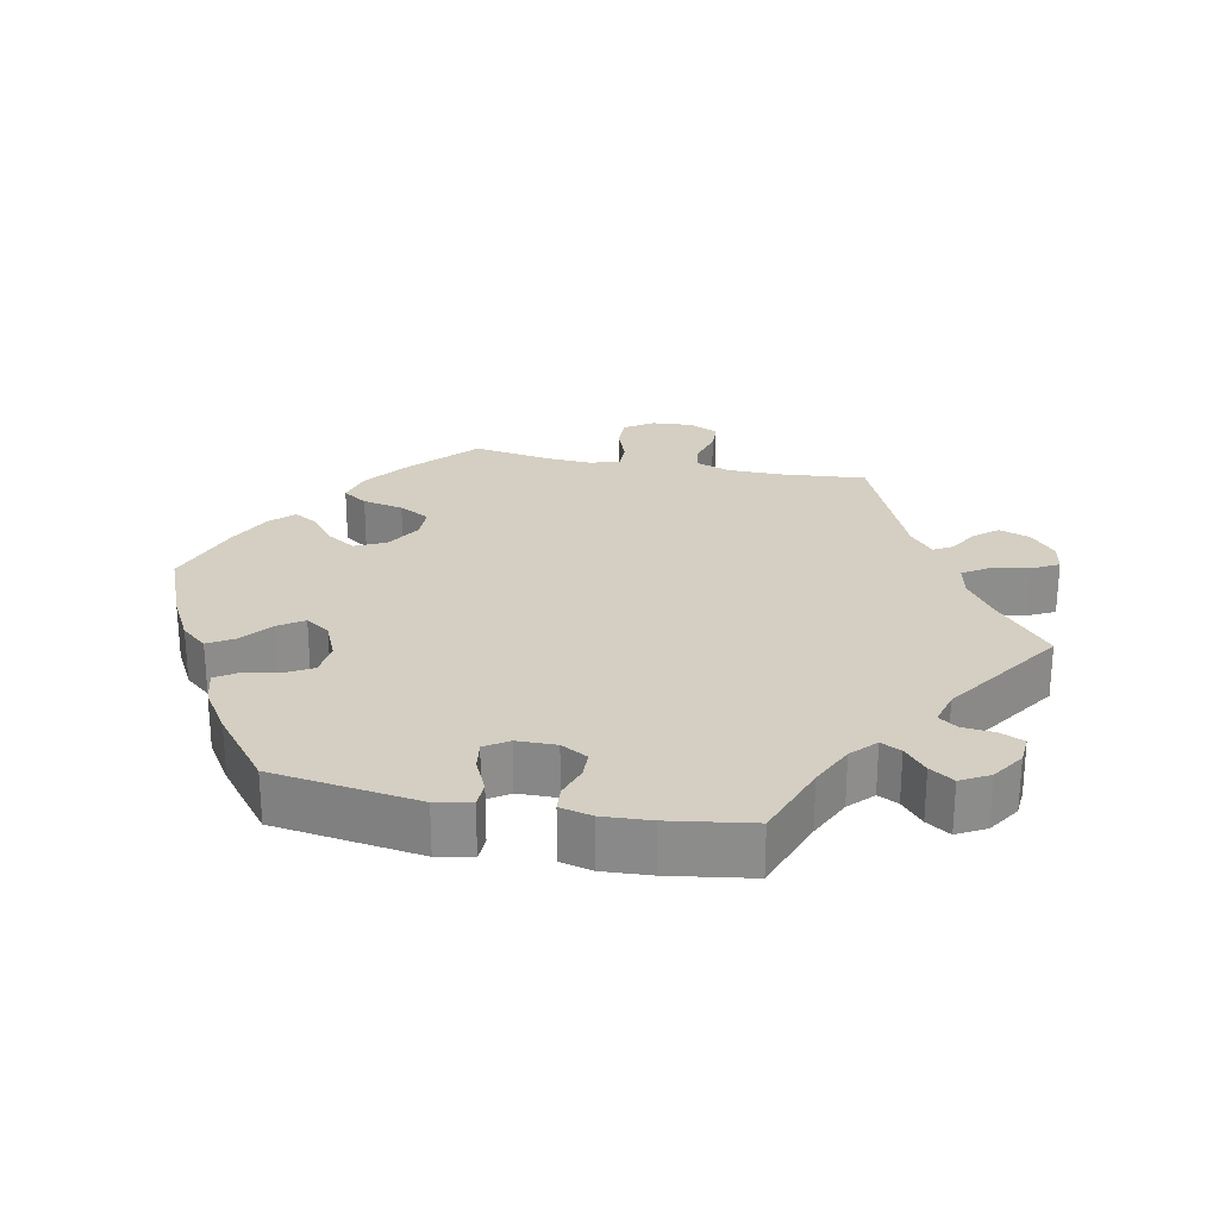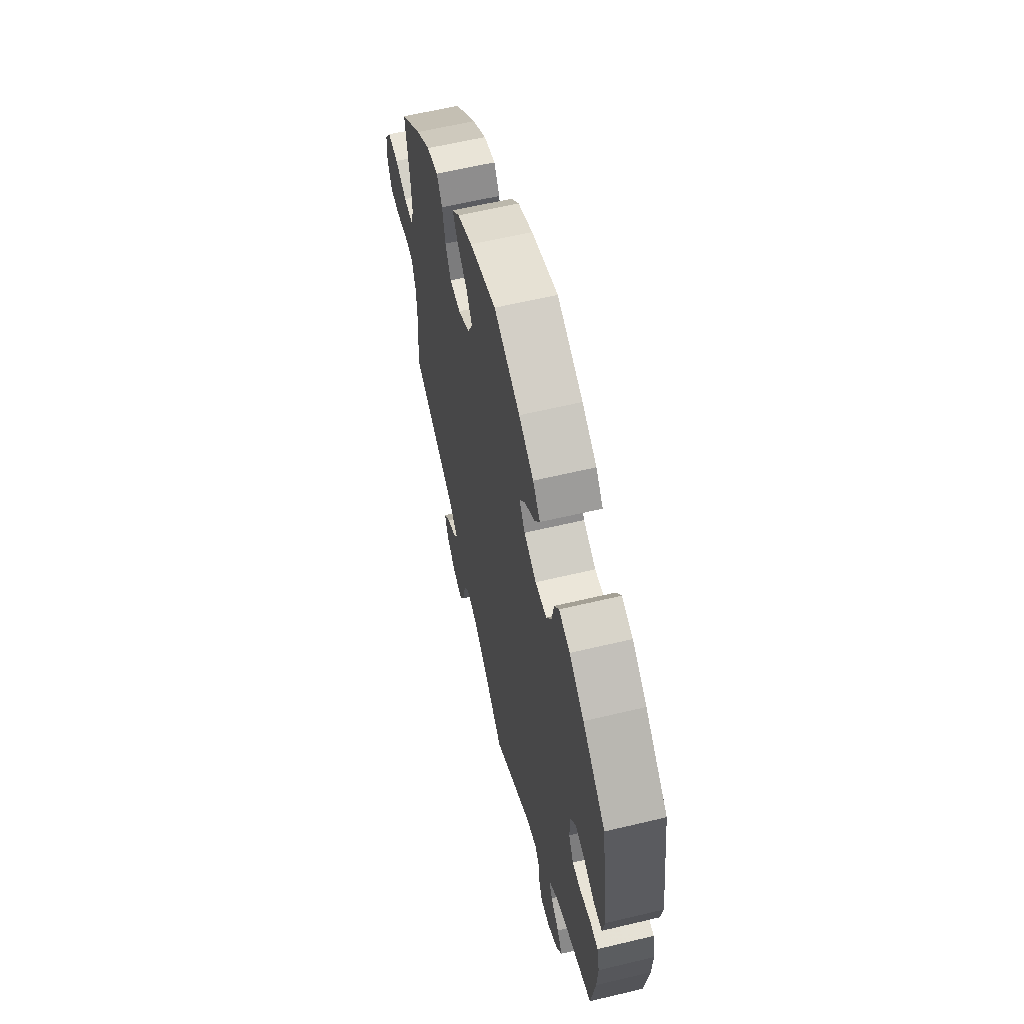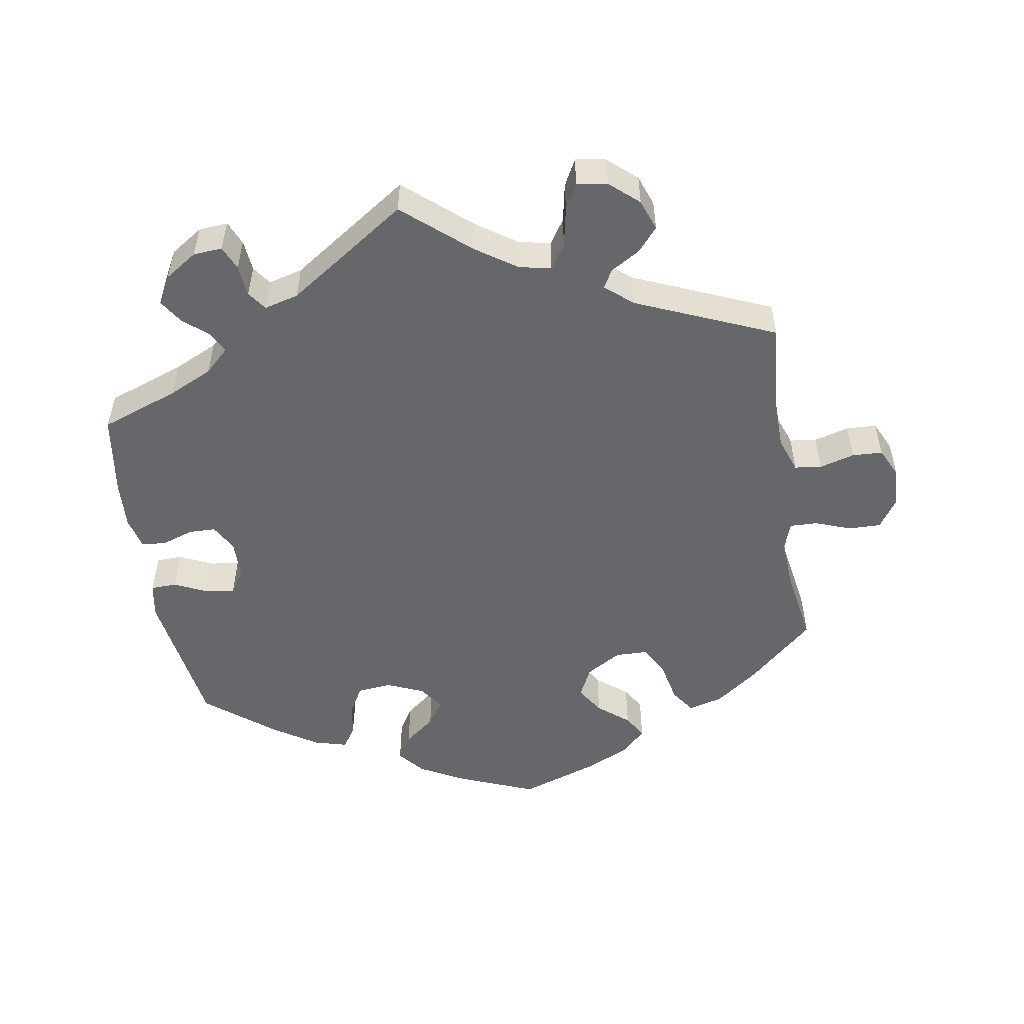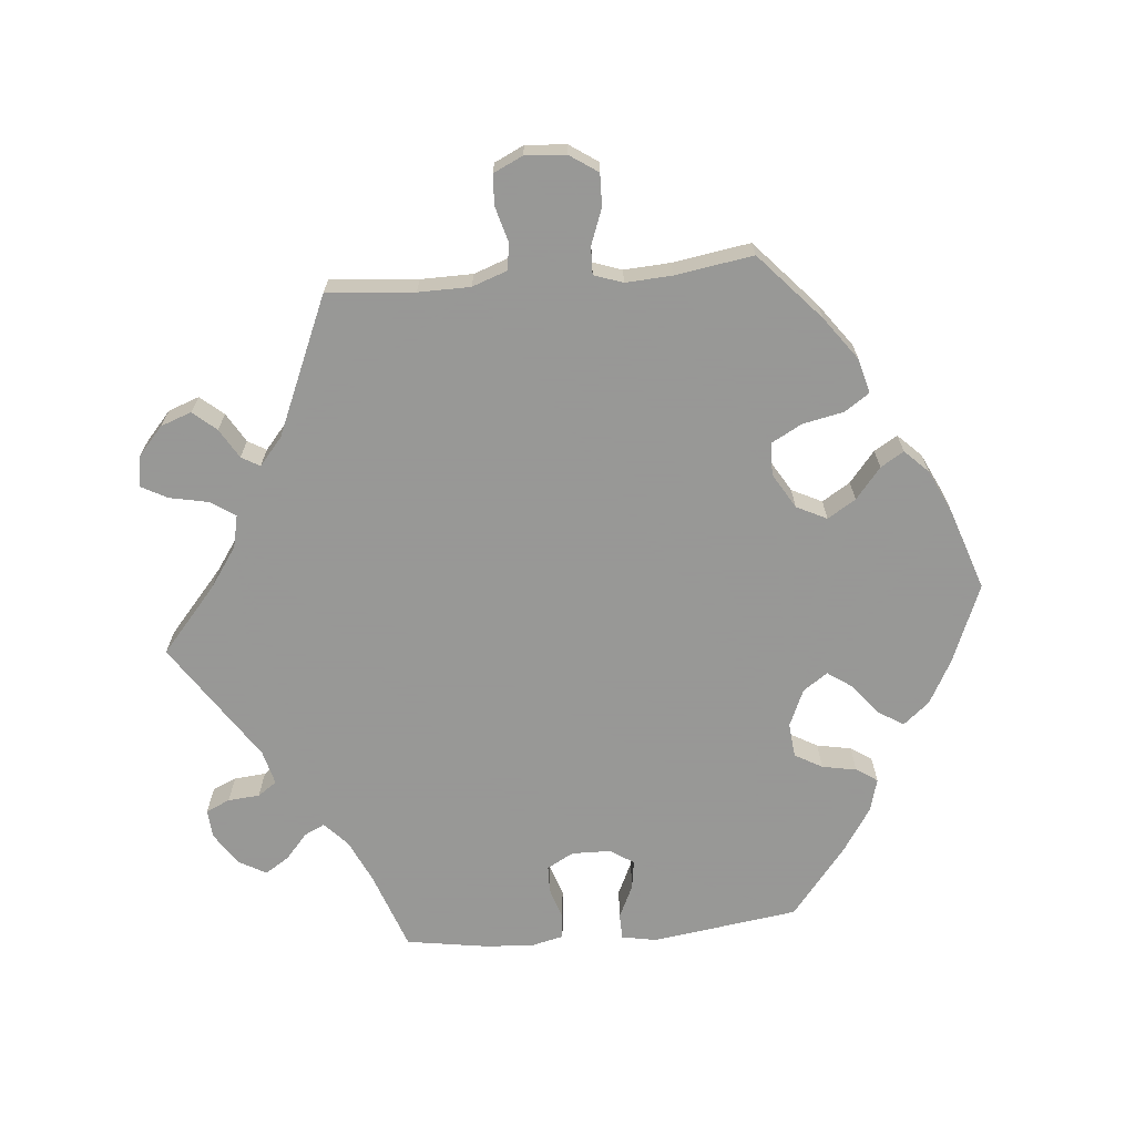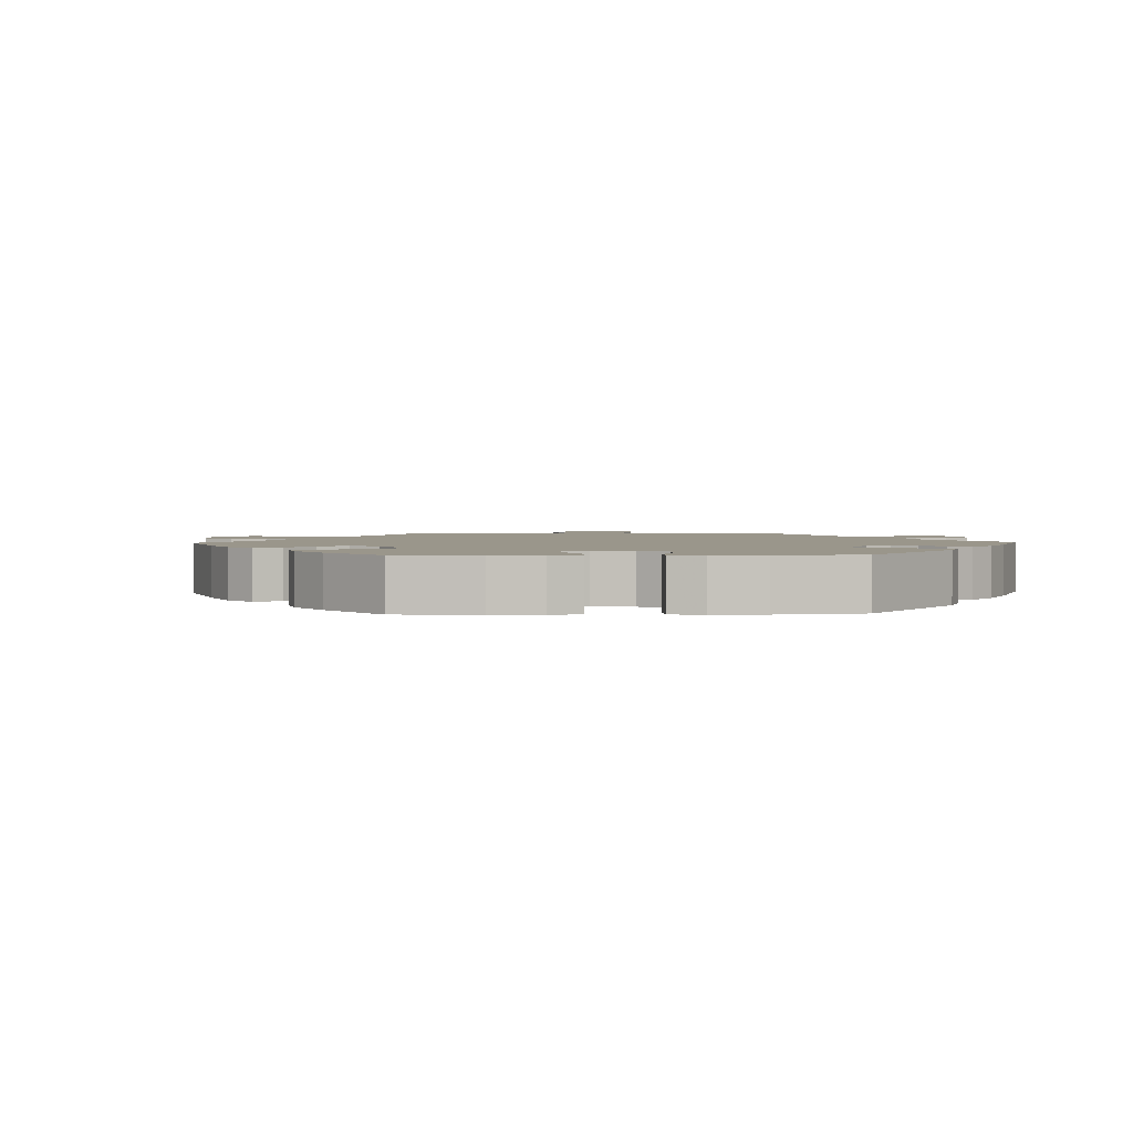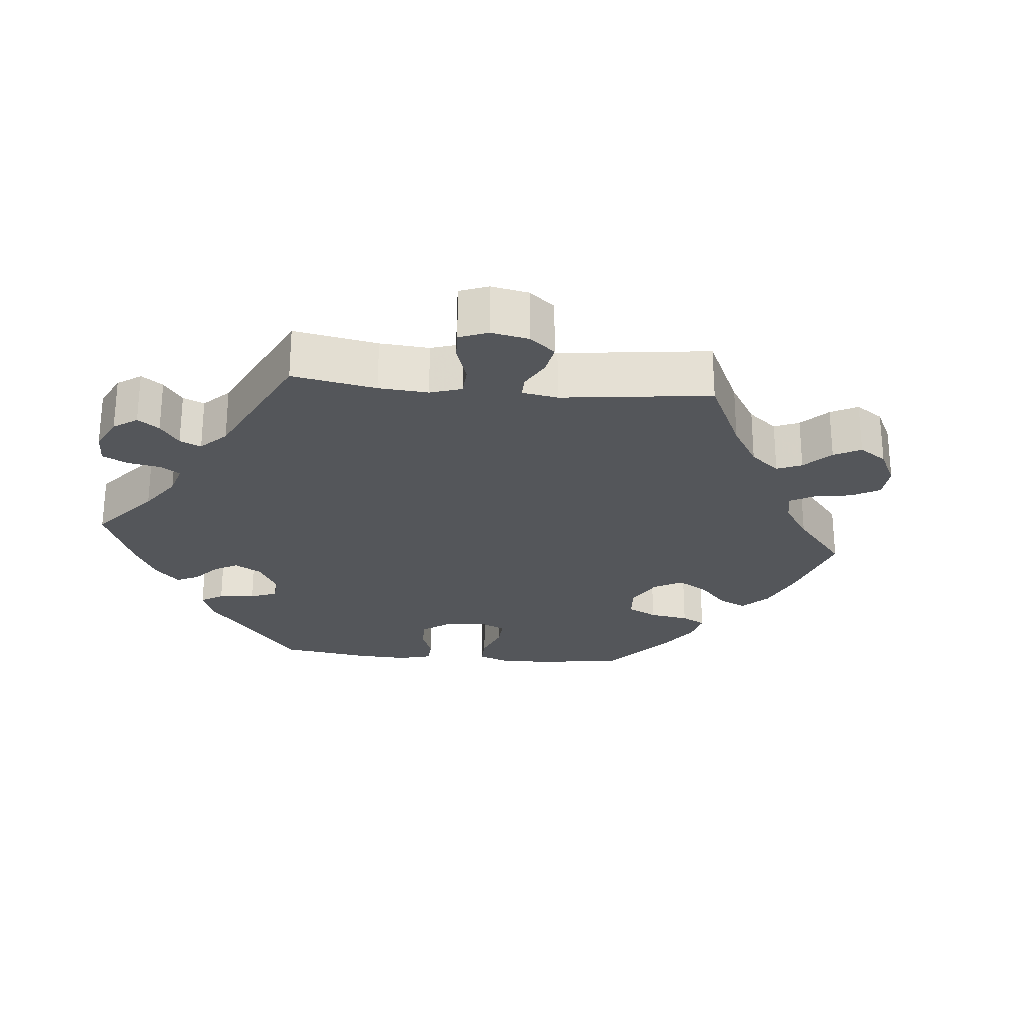
<metadata>
{"format":"obj","ext":"obj","renderer":"f3d","projection":"perspective","resolution":1024,"background":"white","views":[{"elev":25.5,"azim":101.5,"up":"+Y"},{"elev":60.8,"azim":76.3,"up":"+Z"},{"elev":-52.1,"azim":-170.6,"up":"+Y"},{"elev":-68.4,"azim":-85.0,"up":"+Y"},{"elev":2.3,"azim":28.0,"up":"+Y"},{"elev":-25.4,"azim":-155.5,"up":"+Y"}]}
</metadata>
<code>
v -0.49 0.07 -0.165
v -0.491 0.07 -0.091
v -0.509 0.07 -0.041
v -0.547 0.07 -0.036
v -0.597 0.07 -0.05
v -0.64 0.07 -0.048
v -0.66 0.07 -0.006
v -0.656 0.07 0.052
v -0.629 0.07 0.092
v -0.583 0.07 0.091
v -0.532 0.07 0.072
v -0.493 0.07 0.071
v -0.479 0.07 0.112
v -0.483 0.07 0.178
v -0.501 0.07 0.289
v -0.407 0.07 0.374
v -0.346 0.07 0.419
v -0.297 0.07 0.432
v -0.273 0.07 0.397
v -0.261 0.07 0.339
v -0.237 0.07 0.295
v -0.191 0.07 0.294
v -0.141 0.07 0.324
v -0.12 0.07 0.367
v -0.145 0.07 0.407
v -0.189 0.07 0.443
v -0.209 0.07 0.476
v -0.177 0.07 0.509
v -0.114 0.07 0.539
v 0 0.07 0.578
v 0.111 0.07 0.533
v 0.174 0.07 0.499
v 0.205 0.07 0.462
v 0.183 0.07 0.426
v 0.139 0.07 0.391
v 0.115 0.07 0.356
v 0.139 0.07 0.321
v 0.192 0.07 0.298
v 0.241 0.07 0.303
v 0.263 0.07 0.342
v 0.272 0.07 0.391
v 0.292 0.07 0.421
v 0.339 0.07 0.408
v 0.402 0.07 0.367
v 0.5 0.07 0.289
v 0.53 0.07 0.081
v 0.521 0.07 0.031
v 0.484 0.07 0.03
v 0.437 0.07 0.052
v 0.396 0.07 0.058
v 0.374 0.07 0.025
v 0.373 0.07 -0.031
v 0.394 0.07 -0.069
v 0.432 0.07 -0.07
v 0.477 0.07 -0.055
v 0.512 0.07 -0.058
v 0.523 0.07 -0.104
v 0.519 0.07 -0.172
v 0.501 0.07 -0.289
v 0.39 0.07 -0.329
v 0.328 0.07 -0.358
v 0.294 0.07 -0.39
v 0.308 0.07 -0.419
v 0.344 0.07 -0.45
v 0.366 0.07 -0.484
v 0.344 0.07 -0.524
v 0.298 0.07 -0.554
v 0.257 0.07 -0.557
v 0.242 0.07 -0.523
v 0.238 0.07 -0.478
v 0.219 0.07 -0.451
v 0.17 0.07 -0.464
v 0 0.07 -0.578
v -0.092 0.07 -0.499
v -0.15 0.07 -0.459
v -0.196 0.07 -0.449
v -0.219 0.07 -0.484
v -0.23 0.07 -0.539
v -0.25 0.07 -0.577
v -0.293 0.07 -0.57
v -0.334 0.07 -0.534
v -0.35 0.07 -0.49
v -0.322 0.07 -0.457
v -0.28 0.07 -0.432
v -0.265 0.07 -0.406
v -0.304 0.07 -0.373
v -0.501 0.07 -0.289
v -0.49 0 -0.165
v -0.491 0 -0.091
v -0.509 0 -0.041
v -0.547 0 -0.036
v -0.597 0 -0.05
v -0.64 0 -0.048
v -0.66 0 -0.006
v -0.656 0 0.052
v -0.629 0 0.092
v -0.583 0 0.091
v -0.532 0 0.072
v -0.493 0 0.071
v -0.479 0 0.112
v -0.483 0 0.178
v -0.501 0 0.289
v -0.407 0 0.374
v -0.346 0 0.419
v -0.297 0 0.432
v -0.273 0 0.397
v -0.261 0 0.339
v -0.237 0 0.295
v -0.191 0 0.294
v -0.141 0 0.324
v -0.12 0 0.367
v -0.145 0 0.407
v -0.189 0 0.443
v -0.209 0 0.476
v -0.177 0 0.509
v -0.114 0 0.539
v 0 0 0.578
v 0.111 0 0.533
v 0.174 0 0.499
v 0.205 0 0.462
v 0.183 0 0.426
v 0.139 0 0.391
v 0.115 0 0.356
v 0.139 0 0.321
v 0.192 0 0.298
v 0.241 0 0.303
v 0.263 0 0.342
v 0.272 0 0.391
v 0.292 0 0.421
v 0.339 0 0.408
v 0.402 0 0.367
v 0.5 0 0.289
v 0.53 0 0.081
v 0.521 0 0.031
v 0.484 0 0.03
v 0.437 0 0.052
v 0.396 0 0.058
v 0.374 0 0.025
v 0.373 0 -0.031
v 0.394 0 -0.069
v 0.432 0 -0.07
v 0.477 0 -0.055
v 0.512 0 -0.058
v 0.523 0 -0.104
v 0.519 0 -0.172
v 0.501 0 -0.289
v 0.39 0 -0.329
v 0.328 0 -0.358
v 0.294 0 -0.39
v 0.308 0 -0.419
v 0.344 0 -0.45
v 0.366 0 -0.484
v 0.344 0 -0.524
v 0.298 0 -0.554
v 0.257 0 -0.557
v 0.242 0 -0.523
v 0.238 0 -0.478
v 0.219 0 -0.451
v 0.17 0 -0.464
v 0 0 -0.578
v -0.092 0 -0.499
v -0.15 0 -0.459
v -0.196 0 -0.449
v -0.219 0 -0.484
v -0.23 0 -0.539
v -0.25 0 -0.577
v -0.293 0 -0.57
v -0.334 0 -0.534
v -0.35 0 -0.49
v -0.322 0 -0.457
v -0.28 0 -0.432
v -0.265 0 -0.406
v -0.304 0 -0.373
v -0.501 0 -0.289
f 86 87 1
f 85 86 1 2
f 81 82 83 84
f 81 84 85
f 80 81 85
f 77 78 79 80
f 76 77 80 85
f 75 76 85 2
f 72 73 74
f 71 72 74 75
f 67 68 69 70
f 67 70 71
f 66 67 71
f 63 64 65 66
f 62 63 66 71
f 61 62 71 75
f 57 58 59 60
f 54 55 56 57
f 53 54 57 60
f 52 53 60 61
f 46 47 48 49
f 46 49 50
f 45 46 50
f 44 45 50 51
f 40 41 42 43
f 39 40 43 44
f 32 33 34 35
f 32 35 36
f 31 32 36
f 30 31 36
f 29 30 36
f 28 29 36 37
f 25 26 27 28
f 24 25 28 37
f 17 18 19 20
f 17 20 21
f 14 15 16 17
f 13 14 17 21
f 12 13 21 22
f 8 9 10 11
f 8 11 12
f 7 8 12
f 4 5 6 7
f 3 4 7 12
f 51 52 61 75
f 39 44 51 75
f 38 39 75 2
f 23 24 37 38
f 12 22 23 38
f 2 3 12 38
f 88 174 173
f 89 88 173 172
f 171 170 169 168
f 172 171 168
f 172 168 167
f 167 166 165 164
f 172 167 164 163
f 89 172 163 162
f 161 160 159
f 162 161 159 158
f 157 156 155 154
f 158 157 154
f 158 154 153
f 153 152 151 150
f 158 153 150 149
f 162 158 149 148
f 147 146 145 144
f 144 143 142 141
f 147 144 141 140
f 148 147 140 139
f 136 135 134 133
f 137 136 133
f 137 133 132
f 138 137 132 131
f 130 129 128 127
f 131 130 127 126
f 122 121 120 119
f 123 122 119
f 123 119 118
f 123 118 117
f 123 117 116
f 124 123 116 115
f 115 114 113 112
f 124 115 112 111
f 107 106 105 104
f 108 107 104
f 104 103 102 101
f 108 104 101 100
f 109 108 100 99
f 98 97 96 95
f 99 98 95
f 99 95 94
f 94 93 92 91
f 99 94 91 90
f 162 148 139 138
f 162 138 131 126
f 89 162 126 125
f 125 124 111 110
f 125 110 109 99
f 125 99 90 89
f 1 88 89 2
f 2 89 90 3
f 3 90 91 4
f 4 91 92 5
f 5 92 93 6
f 6 93 94 7
f 7 94 95 8
f 8 95 96 9
f 9 96 97 10
f 10 97 98 11
f 11 98 99 12
f 12 99 100 13
f 13 100 101 14
f 14 101 102 15
f 15 102 103 16
f 16 103 104 17
f 17 104 105 18
f 18 105 106 19
f 19 106 107 20
f 20 107 108 21
f 21 108 109 22
f 22 109 110 23
f 23 110 111 24
f 24 111 112 25
f 25 112 113 26
f 26 113 114 27
f 27 114 115 28
f 28 115 116 29
f 29 116 117 30
f 30 117 118 31
f 31 118 119 32
f 32 119 120 33
f 33 120 121 34
f 34 121 122 35
f 35 122 123 36
f 36 123 124 37
f 37 124 125 38
f 38 125 126 39
f 39 126 127 40
f 40 127 128 41
f 41 128 129 42
f 42 129 130 43
f 43 130 131 44
f 44 131 132 45
f 45 132 133 46
f 46 133 134 47
f 47 134 135 48
f 48 135 136 49
f 49 136 137 50
f 50 137 138 51
f 51 138 139 52
f 52 139 140 53
f 53 140 141 54
f 54 141 142 55
f 55 142 143 56
f 56 143 144 57
f 57 144 145 58
f 58 145 146 59
f 59 146 147 60
f 60 147 148 61
f 61 148 149 62
f 62 149 150 63
f 63 150 151 64
f 64 151 152 65
f 65 152 153 66
f 66 153 154 67
f 67 154 155 68
f 68 155 156 69
f 69 156 157 70
f 70 157 158 71
f 71 158 159 72
f 72 159 160 73
f 73 160 161 74
f 74 161 162 75
f 75 162 163 76
f 76 163 164 77
f 77 164 165 78
f 78 165 166 79
f 79 166 167 80
f 80 167 168 81
f 81 168 169 82
f 82 169 170 83
f 83 170 171 84
f 84 171 172 85
f 85 172 173 86
f 86 173 174 87
f 87 174 88 1

</code>
